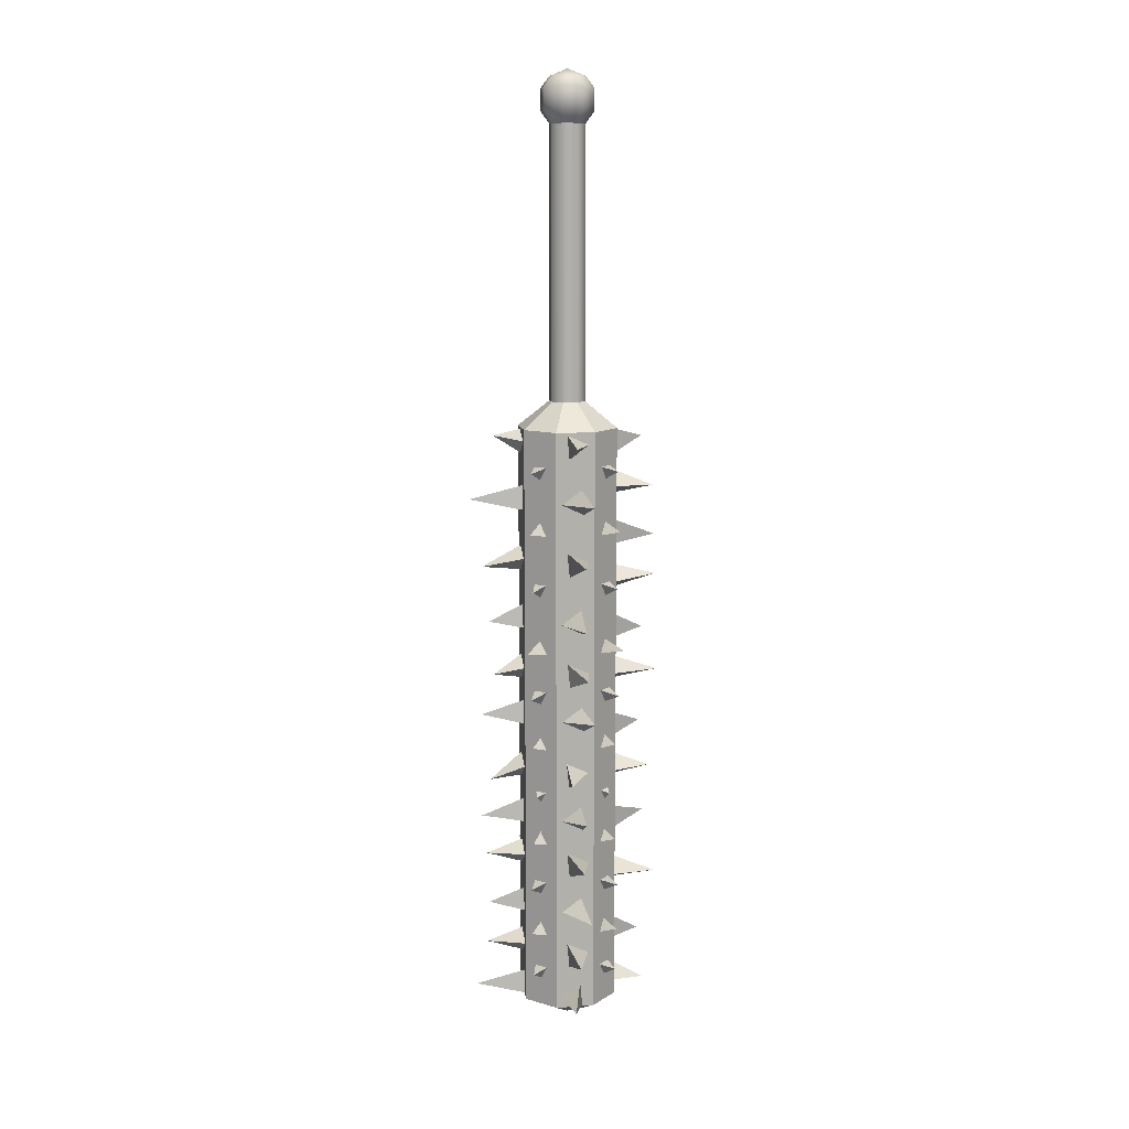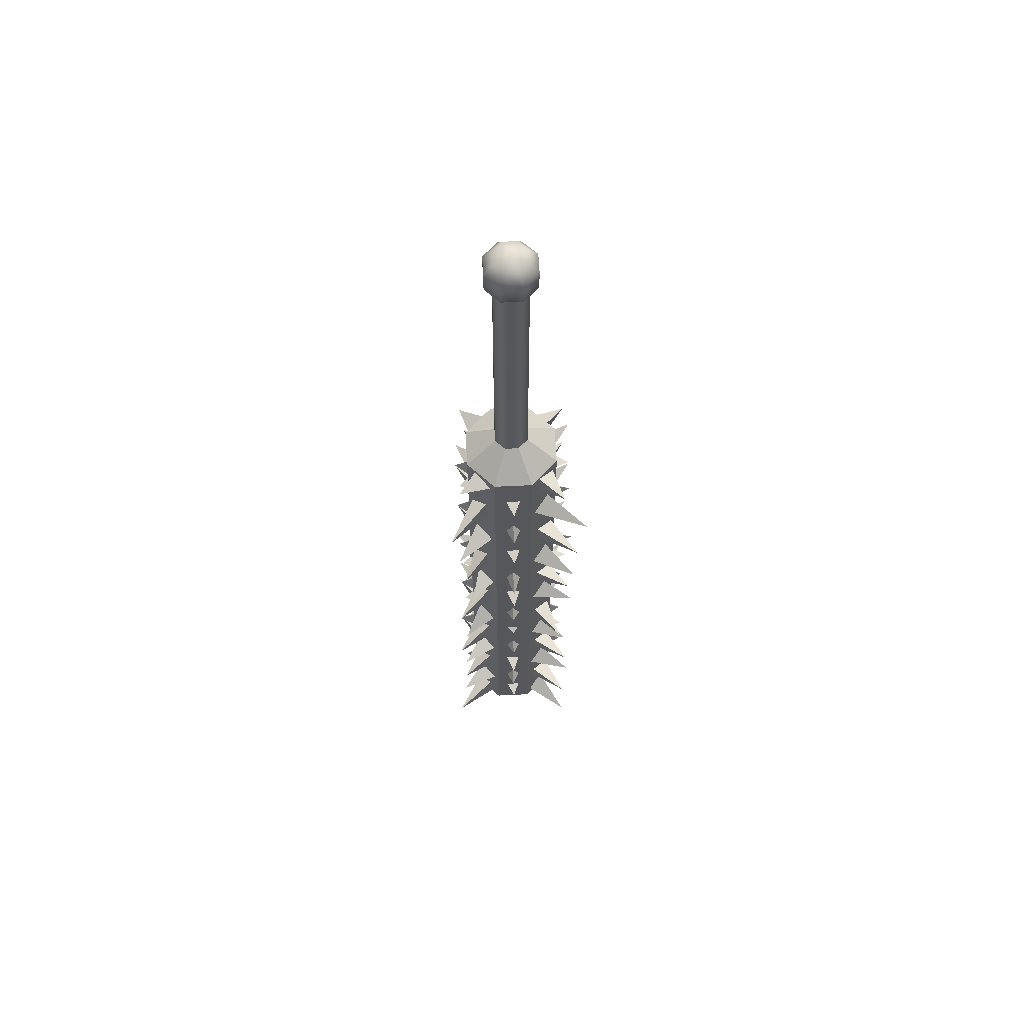
<metadata>
{"format":"obj","ext":"obj","renderer":"f3d","projection":"perspective","resolution":1024,"background":"white","views":[{"elev":11.8,"azim":-9.8,"up":"+Z"},{"elev":63.1,"azim":-47.9,"up":"+Z"}]}
</metadata>
<code>
o club_01
v 0.9742 0.4358 2.764
v 0.9742 -0.3295 2.764
v 0.433 -0.8707 2.764
v -0.3324 -0.8707 2.764
v -0.8736 -0.3295 2.764
v -0.8736 0.4358 2.764
v -0.3324 0.977 2.764
v 0.433 0.977 2.764
v 0.3829 -0.08463 3.275
v 0.3829 0.1909 3.275
v 0.1881 0.3857 3.275
v -0.08747 0.3857 3.275
v -0.2823 0.1909 3.275
v -0.2823 -0.08463 3.275
v -0.08747 -0.2795 3.275
v 0.1881 -0.2795 3.275
v 0.9742 0.4358 -9.111
v 0.9742 -0.3295 -9.111
v 0.433 -0.8707 -9.111
v -0.3324 -0.8707 -9.111
v -0.8736 -0.3295 -9.111
v -0.8736 0.4358 -9.111
v -0.3324 0.977 -9.111
v 0.433 0.977 -9.111
v 0.0503 0.05314 -9.622
v 0.3829 -0.08463 8.603
v 0.3829 0.1909 8.603
v 0.1881 0.3857 8.603
v -0.08747 0.3857 8.603
v -0.2823 0.1909 8.603
v -0.2823 -0.08463 8.603
v -0.08747 -0.2795 8.603
v 0.1881 -0.2795 8.603
v 0.3829 -0.08463 9.48
v 0.3829 0.1909 9.48
v 0.1881 0.3857 9.48
v -0.08747 0.3857 9.48
v -0.2823 0.1909 9.48
v -0.2823 -0.08463 9.48
v -0.08747 -0.2795 9.48
v 0.1881 -0.2795 9.48
v 0.0503 0.05314 9.622
v 0.5392 -0.1494 8.827
v 0.5392 -0.1494 9.256
v 0.5392 0.2557 8.827
v 0.5392 0.2557 9.256
v 0.2528 0.5421 8.827
v 0.2528 0.5421 9.256
v -0.1522 0.5421 8.827
v -0.1522 0.5421 9.256
v -0.4386 0.2557 8.827
v -0.4386 0.2557 9.256
v -0.4386 -0.1494 8.827
v -0.4386 -0.1494 9.256
v -0.1522 -0.4358 8.827
v -0.1522 -0.4358 9.256
v 0.2528 -0.4358 8.827
v 0.2528 -0.4358 9.256
v -1.56 -0.05033 -1.107
v -0.8249 -0.06832 -0.7504
v -0.8249 -0.1126 -1.261
v -0.8249 0.3406 -1.045
v -0.8382 -0.8486 0.776
v -0.5744 -0.5629 0.9837
v -0.453 -0.6843 0.6958
v -0.6854 -0.4519 0.6871
v -0.9213 -0.9276 -1.604
v -0.5744 -0.5629 -1.397
v -0.453 -0.6843 -1.685
v -0.6854 -0.4519 -1.694
v -0.7852 -0.7781 -3.569
v -0.5744 -0.5629 -3.376
v -0.453 -0.6843 -3.664
v -0.6854 -0.4519 -3.673
v -0.829 -0.8166 -7.489
v -0.5744 -0.5629 -7.3
v -0.453 -0.6843 -7.588
v -0.6854 -0.4519 -7.597
v -0.8084 -0.8107 1.968
v -0.4556 -0.6817 2.077
v -0.5692 -0.5682 1.783
v -0.6881 -0.4493 2.073
v -0.7844 -0.8057 -0.3814
v -0.4556 -0.6817 -0.2607
v -0.5692 -0.5682 -0.5553
v -0.6881 -0.4493 -0.2652
v -0.8305 -0.8475 -2.563
v -0.4556 -0.6817 -2.435
v -0.5692 -0.5682 -2.73
v -0.6881 -0.4493 -2.44
v -0.6851 -0.6887 -4.626
v -0.4556 -0.6817 -4.515
v -0.5692 -0.5682 -4.809
v -0.6881 -0.4493 -4.519
v -0.7892 -0.8062 -8.384
v -0.4556 -0.6817 -8.274
v -0.5692 -0.5682 -8.568
v -0.6881 -0.4493 -8.278
v -0.7801 -0.7863 -5.57
v -0.5744 -0.5629 -5.354
v -0.453 -0.6843 -5.642
v -0.6854 -0.4519 -5.651
v -0.8342 -0.8372 -6.537
v -0.4556 -0.6817 -6.435
v -0.5692 -0.5682 -6.73
v -0.6881 -0.4493 -6.439
v -1.42 0.1435 2.605
v -0.8249 0.222 2.73
v -0.8249 -0.2338 2.52
v -0.8249 0.1715 2.22
v -1.688 -0.01553 0.006886
v -0.8249 0.222 0.3996
v -0.8249 -0.2338 0.1893
v -0.8249 0.1715 -0.1108
v -1.485 -0.1512 -2.177
v -0.8249 0.222 -1.838
v -0.8249 -0.2338 -2.048
v -0.8249 0.1715 -2.348
v -1.539 0.02458 -4.426
v -0.8249 0.222 -3.891
v -0.8249 -0.2338 -4.101
v -0.8249 0.1715 -4.401
v -1.625 0.03511 -6.001
v -0.8249 0.222 -5.787
v -0.8249 -0.2338 -5.997
v -0.8249 0.1715 -6.297
v -1.617 0.1445 -7.971
v -0.8249 0.222 -7.727
v -0.8249 -0.2338 -7.937
v -0.8249 0.1715 -8.237
v -1.852 0.08614 -8.876
v -0.8249 -0.06832 -8.567
v -0.8249 -0.1126 -9.078
v -0.8249 0.3406 -8.862
v -1.573 0.1061 -7.101
v -0.8249 -0.06832 -6.744
v -0.8249 -0.1126 -7.255
v -0.8249 0.3406 -7.039
v -1.71 0.09906 -5.214
v -0.8249 -0.06832 -4.813
v -0.8249 -0.1126 -5.324
v -0.8249 0.3406 -5.108
v -1.713 -8.168e-05 -3.042
v -0.8249 -0.06832 -2.743
v -0.8249 -0.1126 -3.254
v -0.8249 0.3406 -3.037
v -1.932 -0.05681 1.379
v -0.8249 -0.06832 1.644
v -0.8249 -0.1126 1.133
v -0.8249 0.3406 1.349
v 1.673 0.2554 -5.313
v 0.944 -0.06832 -5.598
v 0.944 -0.1126 -5.087
v 0.944 0.3406 -5.303
v 0.8551 0.8623 -7.13
v 0.6764 0.6879 -7.332
v 0.7978 0.5665 -7.044
v 0.5654 0.7989 -7.035
v 0.8468 0.828 -4.77
v 0.6764 0.6879 -4.951
v 0.7978 0.5665 -4.663
v 0.5654 0.7989 -4.655
v 0.8548 0.8376 -2.78
v 0.6764 0.6879 -2.972
v 0.7978 0.5665 -2.684
v 0.5654 0.7989 -2.676
v 0.8286 0.8394 1.137
v 0.6764 0.6879 0.9518
v 0.7978 0.5665 1.24
v 0.5654 0.7989 1.248
v 0.8693 0.8562 -8.333
v 0.7952 0.5691 -8.426
v 0.6817 0.6827 -8.131
v 0.5628 0.8016 -8.421
v 1.031 0.8632 -6.035
v 0.7952 0.5691 -6.088
v 0.6817 0.6827 -5.793
v 0.5628 0.8016 -6.083
v 0.9063 0.8976 -3.837
v 0.7952 0.5691 -3.913
v 0.6817 0.6827 -3.618
v 0.5628 0.8016 -3.908
v 0.893 0.8797 -1.732
v 0.7952 0.5691 -1.834
v 0.6817 0.6827 -1.539
v 0.5628 0.8016 -1.829
v 0.9025 0.8714 2.026
v 0.7952 0.5691 1.925
v 0.6817 0.6827 2.22
v 0.5628 0.8016 1.93
v 0.7948 0.7957 -0.7992
v 0.6764 0.6879 -0.9943
v 0.7978 0.5665 -0.7064
v 0.5654 0.7989 -0.6977
v 0.8988 0.8778 0.1969
v 0.7952 0.5691 0.08672
v 0.6817 0.6827 0.3813
v 0.5628 0.8016 0.0912
v 1.649 0.07711 -8.966
v 0.944 0.222 -9.078
v 0.944 -0.2338 -8.868
v 0.944 0.1715 -8.568
v 1.887 0.0482 -6.6
v 0.944 0.222 -6.748
v 0.944 -0.2338 -6.538
v 0.944 0.1715 -6.237
v 1.71 -0.0543 -4.258
v 0.944 0.222 -4.511
v 0.944 -0.2338 -4.3
v 0.944 0.1715 -4
v 1.882 0.004119 -2.24
v 0.944 0.222 -2.457
v 0.944 -0.2338 -2.247
v 0.944 0.1715 -1.947
v 1.821 -0.07668 -0.2311
v 0.944 0.222 -0.5614
v 0.944 -0.2338 -0.3511
v 0.944 0.1715 -0.05096
v 1.767 -0.05032 1.566
v 0.944 0.222 1.378
v 0.944 -0.2338 1.589
v 0.944 0.1715 1.889
v 1.516 -0.06662 2.575
v 0.944 -0.06832 2.219
v 0.944 -0.1126 2.73
v 0.944 0.3406 2.514
v 1.822 0.1072 0.5465
v 0.944 -0.06832 0.3961
v 0.944 -0.1126 0.9071
v 0.944 0.3406 0.691
v 1.592 0.1093 -1.364
v 0.944 -0.06832 -1.535
v 0.944 -0.1126 -1.024
v 0.944 0.3406 -1.24
v 1.515 -0.01542 -3.293
v 0.944 -0.06832 -3.606
v 0.944 -0.1126 -3.095
v 0.944 0.3406 -3.311
v 1.54 0.09117 -7.858
v 0.944 -0.06832 -7.993
v 0.944 -0.1126 -7.482
v 0.944 0.3406 -7.698
v 0.1163 -1.766 -1.016
v 0.1711 -0.824 -0.7504
v 0.2153 -0.824 -1.261
v -0.2379 -0.824 -1.045
v 0.9467 -0.8402 0.776
v 0.6642 -0.5719 0.9837
v 0.7856 -0.4505 0.6958
v 0.5532 -0.6829 0.6871
v 1.026 -0.9233 -1.604
v 0.6642 -0.5719 -1.397
v 0.7856 -0.4505 -1.685
v 0.5532 -0.6829 -1.694
v 0.8762 -0.7872 -3.569
v 0.6642 -0.5719 -3.376
v 0.7856 -0.4505 -3.664
v 0.5532 -0.6829 -3.673
v 0.9147 -0.8309 -7.489
v 0.6642 -0.5719 -7.3
v 0.7856 -0.4505 -7.588
v 0.5532 -0.6829 -7.597
v 0.9088 -0.8104 1.968
v 0.783 -0.453 2.077
v 0.6694 -0.5666 1.783
v 0.5505 -0.6855 2.073
v 0.9038 -0.7863 -0.3814
v 0.783 -0.453 -0.2607
v 0.6694 -0.5666 -0.5553
v 0.5505 -0.6855 -0.2652
v 0.9456 -0.8325 -2.563
v 0.783 -0.453 -2.435
v 0.6694 -0.5666 -2.73
v 0.5505 -0.6855 -2.44
v 0.7867 -0.687 -4.626
v 0.783 -0.453 -4.515
v 0.6694 -0.5666 -4.809
v 0.5505 -0.6855 -4.519
v 0.9043 -0.7911 -8.384
v 0.783 -0.453 -8.274
v 0.6694 -0.5666 -8.568
v 0.5505 -0.6855 -8.278
v 0.8844 -0.7821 -5.57
v 0.6642 -0.5719 -5.354
v 0.7856 -0.4505 -5.642
v 0.5532 -0.6829 -5.651
v 0.9353 -0.8362 -6.537
v 0.783 -0.453 -6.435
v 0.6694 -0.5666 -6.73
v 0.5505 -0.6855 -6.439
v -0.02689 -1.516 2.527
v -0.1192 -0.824 2.73
v 0.3365 -0.824 2.52
v -0.06875 -0.824 2.22
v 0.089 -1.85 0.2671
v -0.1192 -0.824 0.3996
v 0.3365 -0.824 0.1893
v -0.06875 -0.824 -0.1108
v 0.1942 -1.562 -2.043
v -0.1192 -0.824 -1.838
v 0.3365 -0.824 -2.048
v -0.06875 -0.824 -2.348
v -0.139 -1.653 -4.131
v -0.1192 -0.824 -3.891
v 0.3365 -0.824 -4.101
v -0.06875 -0.824 -4.401
v 0.094 -1.723 -5.938
v -0.1192 -0.824 -5.787
v 0.3365 -0.824 -5.997
v -0.06875 -0.824 -6.297
v 0.02377 -1.762 -7.92
v -0.1192 -0.824 -7.727
v 0.3365 -0.824 -7.937
v -0.06875 -0.824 -8.237
v -0.09339 -1.849 -8.821
v 0.1711 -0.824 -8.567
v 0.2153 -0.824 -9.078
v -0.2379 -0.824 -8.862
v 0.2594 -1.648 -7.036
v 0.1711 -0.824 -6.744
v 0.2153 -0.824 -7.255
v -0.2379 -0.824 -7.039
v 0.155 -1.582 -4.974
v 0.1711 -0.824 -4.813
v 0.2153 -0.824 -5.324
v -0.2379 -0.824 -5.108
v 0.324 -1.574 -2.918
v 0.1711 -0.824 -2.743
v 0.2153 -0.824 -3.254
v -0.2379 -0.824 -3.037
v 0.2272 -1.948 1.462
v 0.1711 -0.824 1.644
v 0.2153 -0.824 1.133
v -0.2379 -0.824 1.349
v 0.06298 1.788 -5.345
v 0.1711 0.9449 -5.598
v 0.2153 0.9449 -5.087
v -0.2379 0.9449 -5.303
v -0.7642 0.8531 -7.13
v -0.5866 0.679 -7.332
v -0.4652 0.8004 -7.044
v -0.6976 0.568 -7.035
v -0.7299 0.8449 -4.77
v -0.5866 0.679 -4.951
v -0.4652 0.8004 -4.663
v -0.6976 0.568 -4.655
v -0.7396 0.8529 -2.78
v -0.5866 0.679 -2.972
v -0.4652 0.8004 -2.684
v -0.6976 0.568 -2.676
v -0.7413 0.8267 1.137
v -0.5866 0.679 0.9518
v -0.4652 0.8004 1.24
v -0.6976 0.568 1.248
v -0.7581 0.8674 -8.333
v -0.4678 0.7978 -8.426
v -0.5814 0.6842 -8.131
v -0.7003 0.5653 -8.421
v -0.8383 0.9585 -6.005
v -0.4678 0.7978 -6.088
v -0.5814 0.6842 -5.793
v -0.7003 0.5653 -6.083
v -0.7995 0.9044 -3.837
v -0.4678 0.7978 -3.913
v -0.5814 0.6842 -3.618
v -0.7003 0.5653 -3.908
v -0.7816 0.891 -1.732
v -0.4678 0.7978 -1.834
v -0.5814 0.6842 -1.539
v -0.7003 0.5653 -1.829
v -0.7733 0.9005 2.026
v -0.4678 0.7978 1.925
v -0.5814 0.6842 2.22
v -0.7003 0.5653 1.93
v -0.6977 0.7929 -0.7992
v -0.5866 0.679 -0.9943
v -0.4652 0.8004 -0.7064
v -0.6976 0.568 -0.6977
v -0.7798 0.8969 0.1969
v -0.4678 0.7978 0.08672
v -0.5814 0.6842 0.3813
v -0.7003 0.5653 0.0912
v 0.06046 1.837 -8.836
v -0.1192 0.9449 -9.078
v 0.3365 0.9449 -8.868
v -0.06875 0.9449 -8.568
v 0.09127 1.869 -6.49
v -0.1192 0.9449 -6.748
v 0.3365 0.9449 -6.538
v -0.06875 0.9449 -6.237
v 0.1145 1.645 -4.248
v -0.1192 0.9449 -4.511
v 0.3365 0.9449 -4.3
v -0.06875 0.9449 -4
v 0.104 1.799 -2.241
v -0.1192 0.9449 -2.457
v 0.3365 0.9449 -2.247
v -0.06875 0.9449 -1.947
v 0.1174 1.789 -0.3393
v -0.1192 0.9449 -0.5614
v 0.3365 0.9449 -0.3511
v -0.06875 0.9449 -0.05096
v 0.1718 1.538 1.551
v -0.1192 0.9449 1.378
v 0.3365 0.9449 1.589
v -0.06875 0.9449 1.889
v 0.07722 1.548 2.497
v 0.1711 0.9449 2.219
v 0.2153 0.9449 2.73
v -0.2379 0.9449 2.514
v 0.1226 1.782 0.6684
v 0.1711 0.9449 0.3961
v 0.2153 0.9449 0.9071
v -0.2379 0.9449 0.691
v 0.244 1.564 -1.173
v 0.1711 0.9449 -1.535
v 0.2153 0.9449 -1.024
v -0.2379 0.9449 -1.24
v -0.08015 1.704 -3.33
v 0.1711 0.9449 -3.606
v 0.2153 0.9449 -3.095
v -0.2379 0.9449 -3.311
v 0.08426 1.588 -7.658
v 0.1711 0.9449 -7.993
v 0.2153 0.9449 -7.482
v -0.2379 0.9449 -7.698
g club_01_default
f 2 19 18
f 3 16 4
f 3 19 2
f 4 21 20
f 5 14 6
f 5 21 4
f 8 10 1
f 8 23 7
f 10 8 11
f 13 6 14
f 15 4 16
f 17 25 24
f 20 25 19
f 23 8 24
f 23 25 22
f 26 45 43
f 26 57 33
f 27 45 26
f 28 45 27
f 28 49 47
f 29 49 28
f 30 49 29
f 30 53 51
f 31 53 30
f 32 53 31
f 32 57 55
f 33 57 32
f 34 42 41
f 34 44 35
f 35 42 34
f 35 44 46
f 35 48 36
f 36 42 35
f 36 48 37
f 37 42 36
f 37 48 50
f 37 52 38
f 38 42 37
f 38 52 39
f 39 42 38
f 39 52 54
f 39 56 40
f 40 42 39
f 40 56 41
f 41 42 40
f 41 44 34
f 41 56 58
f 43 45 44
f 43 57 26
f 44 57 43
f 45 48 46
f 46 44 45
f 46 48 35
f 47 45 28
f 47 49 48
f 48 45 47
f 49 52 50
f 50 48 49
f 50 52 37
f 51 49 30
f 51 53 52
f 52 49 51
f 53 56 54
f 54 52 53
f 54 56 39
f 55 53 32
f 55 57 56
f 56 53 55
f 57 44 58
f 58 44 41
f 58 56 57
f 60 62 59
f 65 66 64
f 69 70 68
f 71 74 73
f 77 78 76
f 79 82 81
f 84 86 83
f 87 89 88
f 93 94 92
f 95 97 96
f 100 102 99
f 105 106 104
f 108 110 107
f 113 114 112
f 116 118 115
f 121 122 120
f 123 126 125
f 127 129 128
f 131 134 133
f 136 138 135
f 139 142 141
f 143 146 145
f 147 149 148
f 151 154 153
f 157 158 156
f 161 162 160
f 163 166 165
f 168 170 167
f 171 174 173
f 175 177 176
f 181 182 180
f 183 185 184
f 188 190 187
f 193 194 192
f 197 198 196
f 201 202 200
f 203 205 204
f 207 209 208
f 211 213 212
f 216 218 215
f 219 222 221
f 223 225 224
f 228 230 227
f 233 234 232
f 235 237 236
f 239 242 241
f 243 246 245
f 248 250 247
f 251 253 252
f 256 258 255
f 260 262 259
f 263 265 264
f 269 270 268
f 272 274 271
f 275 277 276
f 279 281 280
f 283 286 285
f 289 290 288
f 291 293 292
f 297 298 296
f 299 301 300
f 305 306 304
f 307 309 308
f 312 314 311
f 317 318 316
f 319 321 320
f 325 326 324
f 327 330 329
f 331 333 332
f 336 338 335
f 339 342 341
f 345 346 344
f 347 350 349
f 353 354 352
f 355 357 356
f 360 362 359
f 365 366 364
f 367 370 369
f 371 374 373
f 377 378 376
f 380 382 379
f 383 386 385
f 387 389 388
f 391 394 393
f 397 398 396
f 400 402 399
f 403 406 405
f 407 410 409
f 412 414 411
f 415 417 416
f 419 421 420
f 423 425 424
f 1 10 2
f 1 17 8
f 4 14 5
f 4 19 3
f 6 23 22
f 7 12 8
f 7 23 6
f 9 2 10
f 11 8 12
f 14 4 15
f 18 25 17
f 20 19 4
f 22 25 21
f 24 8 17
f 24 25 23
f 61 62 60
f 63 66 65
f 67 69 68
f 72 74 71
f 75 77 76
f 79 81 80
f 83 85 84
f 89 90 88
f 91 93 92
f 95 98 97
f 99 101 100
f 103 105 104
f 107 109 108
f 111 113 112
f 115 117 116
f 119 121 120
f 124 126 123
f 128 130 127
f 132 134 131
f 135 137 136
f 139 141 140
f 143 145 144
f 149 150 148
f 152 154 151
f 155 157 156
f 159 161 160
f 164 166 163
f 169 170 168
f 171 173 172
f 176 178 175
f 180 182 179
f 183 186 185
f 187 190 189
f 192 194 191
f 196 198 195
f 200 202 199
f 205 206 204
f 207 210 209
f 213 214 212
f 217 218 216
f 221 222 220
f 225 226 224
f 227 230 229
f 232 234 231
f 237 238 236
f 239 241 240
f 243 245 244
f 247 250 249
f 251 254 253
f 257 258 256
f 259 262 261
f 264 266 263
f 267 270 269
f 273 274 272
f 277 278 276
f 281 282 280
f 284 286 283
f 287 290 289
f 293 294 292
f 295 298 297
f 301 302 300
f 303 306 305
f 307 310 309
f 313 314 312
f 315 317 316
f 319 322 321
f 323 325 324
f 327 329 328
f 333 334 332
f 335 338 337
f 339 341 340
f 343 346 345
f 349 350 348
f 351 353 352
f 356 358 355
f 359 362 361
f 364 366 363
f 368 370 367
f 372 374 371
f 375 378 377
f 379 381 380
f 383 385 384
f 388 390 387
f 393 394 392
f 395 398 397
f 399 402 401
f 403 405 404
f 408 410 407
f 411 414 413
f 415 418 417
f 421 422 420
f 423 426 425
f 2 16 3
f 2 17 1
f 6 12 7
f 6 21 5
f 9 16 2
f 12 6 13
f 18 17 2
f 19 25 18
f 21 25 20
f 22 21 6
f 59 62 61
f 64 66 63
f 67 70 69
f 71 73 72
f 76 78 75
f 81 82 80
f 83 86 85
f 87 90 89
f 91 94 93
f 96 98 95
f 101 102 100
f 104 106 103
f 107 110 109
f 111 114 113
f 115 118 117
f 119 122 121
f 123 125 124
f 127 130 129
f 131 133 132
f 135 138 137
f 141 142 140
f 145 146 144
f 148 150 147
f 153 154 152
f 156 158 155
f 159 162 161
f 165 166 164
f 167 169 168
f 172 174 171
f 175 178 177
f 179 182 181
f 185 186 184
f 187 189 188
f 191 193 192
f 195 198 197
f 199 201 200
f 203 206 205
f 209 210 208
f 212 214 211
f 215 218 217
f 219 221 220
f 223 226 225
f 227 229 228
f 231 233 232
f 235 238 237
f 240 242 239
f 245 246 244
f 247 249 248
f 252 254 251
f 255 258 257
f 261 262 260
f 265 266 264
f 267 269 268
f 271 274 273
f 275 278 277
f 279 282 281
f 283 285 284
f 287 289 288
f 292 294 291
f 295 297 296
f 300 302 299
f 304 306 303
f 309 310 308
f 311 313 312
f 316 318 315
f 320 322 319
f 324 326 323
f 329 330 328
f 332 334 331
f 337 338 336
f 341 342 340
f 344 346 343
f 348 350 347
f 352 354 351
f 355 358 357
f 359 361 360
f 363 365 364
f 369 370 368
f 373 374 372
f 375 377 376
f 379 382 381
f 385 386 384
f 387 390 389
f 391 393 392
f 395 397 396
f 401 402 400
f 404 406 403
f 407 409 408
f 411 413 412
f 416 418 415
f 419 422 421
f 425 426 424
f 9 26 16
f 10 26 9
f 11 28 10
f 12 28 11
f 13 30 12
f 14 30 13
f 15 32 14
f 16 32 15
f 26 10 27
f 27 10 28
f 28 12 29
f 29 12 30
f 30 14 31
f 31 14 32
f 32 16 33
f 33 16 26
f 59 61 60
f 63 65 64
f 68 70 67
f 73 74 72
f 75 78 77
f 80 82 79
f 85 86 84
f 88 90 87
f 92 94 91
f 97 98 96
f 99 102 101
f 103 106 105
f 109 110 108
f 112 114 111
f 117 118 116
f 120 122 119
f 125 126 124
f 129 130 128
f 133 134 132
f 137 138 136
f 140 142 139
f 144 146 143
f 147 150 149
f 151 153 152
f 155 158 157
f 160 162 159
f 163 165 164
f 167 170 169
f 173 174 172
f 177 178 176
f 179 181 180
f 184 186 183
f 189 190 188
f 191 194 193
f 195 197 196
f 199 202 201
f 204 206 203
f 208 210 207
f 211 214 213
f 215 217 216
f 220 222 219
f 224 226 223
f 229 230 228
f 231 234 233
f 236 238 235
f 241 242 240
f 244 246 243
f 249 250 248
f 253 254 252
f 255 257 256
f 259 261 260
f 263 266 265
f 268 270 267
f 271 273 272
f 276 278 275
f 280 282 279
f 285 286 284
f 288 290 287
f 291 294 293
f 296 298 295
f 299 302 301
f 303 305 304
f 308 310 307
f 311 314 313
f 315 318 317
f 321 322 320
f 323 326 325
f 328 330 327
f 331 334 333
f 335 337 336
f 340 342 339
f 343 345 344
f 347 349 348
f 351 354 353
f 357 358 356
f 361 362 360
f 363 366 365
f 367 369 368
f 371 373 372
f 376 378 375
f 381 382 380
f 384 386 383
f 389 390 388
f 392 394 391
f 396 398 395
f 399 401 400
f 405 406 404
f 409 410 408
f 413 414 412
f 417 418 416
f 420 422 419
f 424 426 423

</code>
